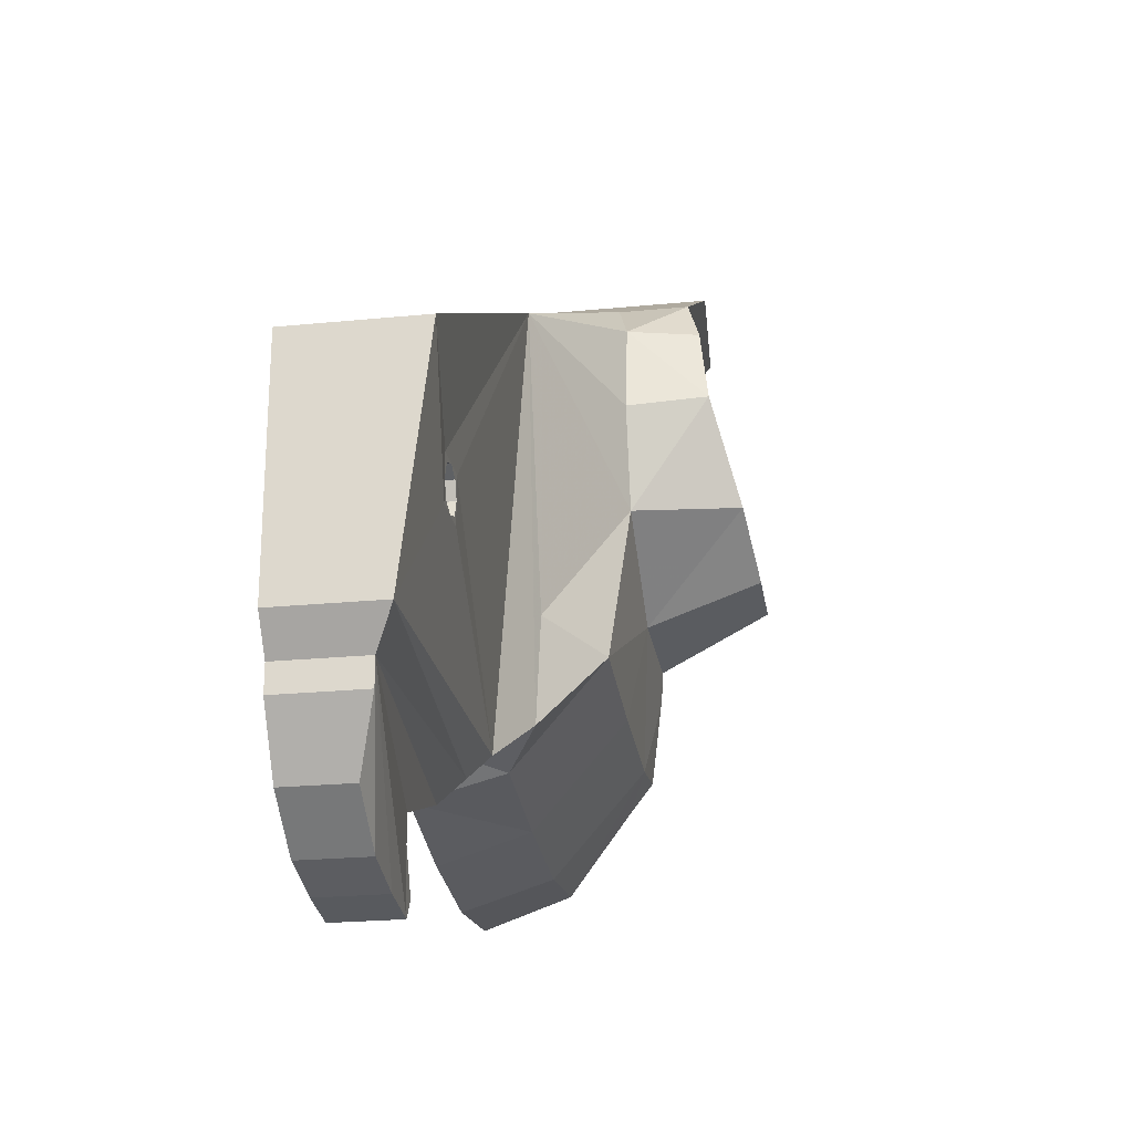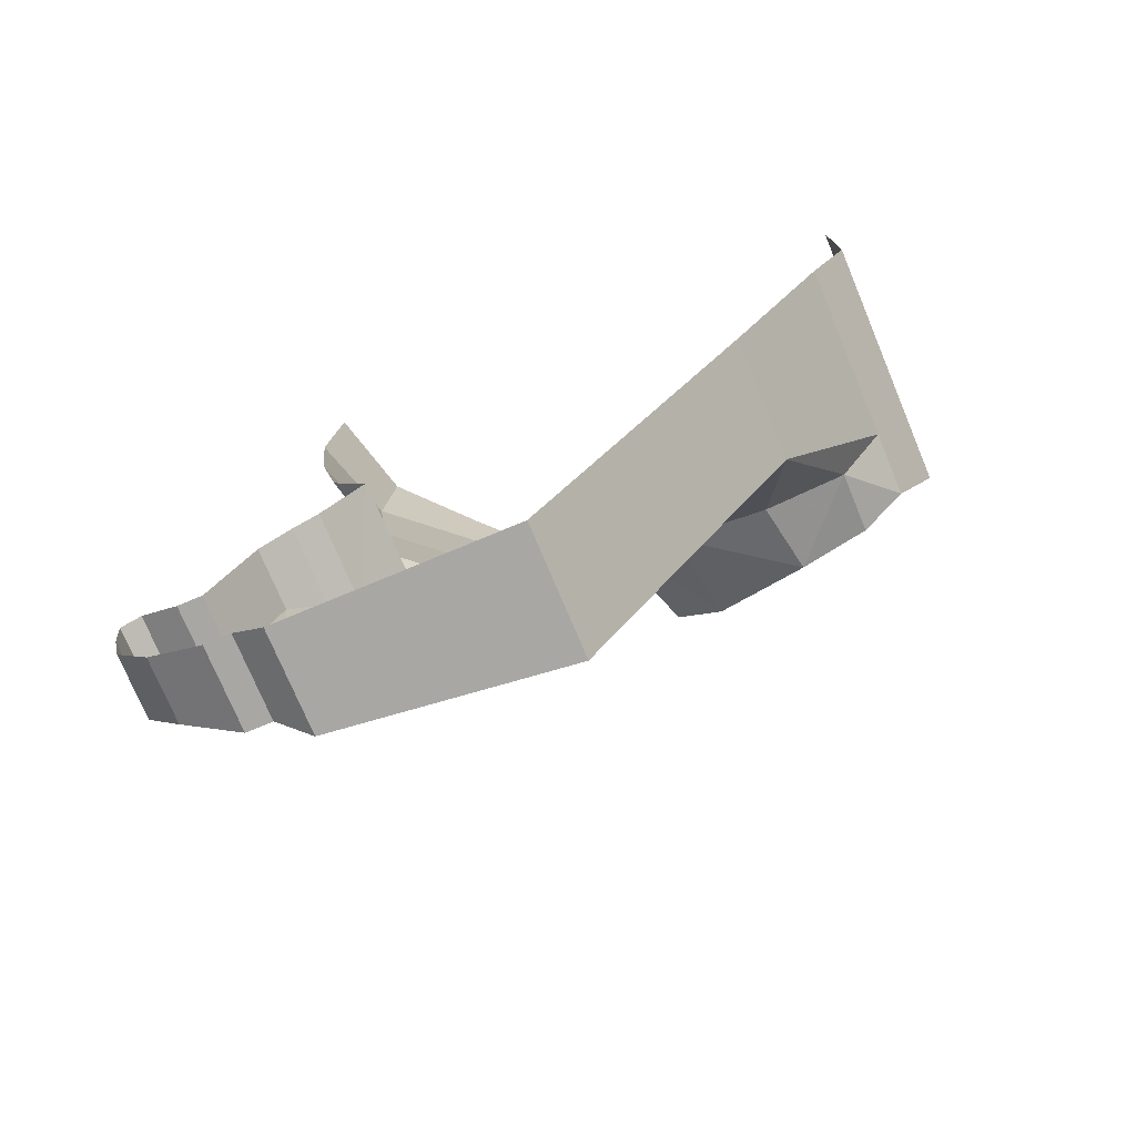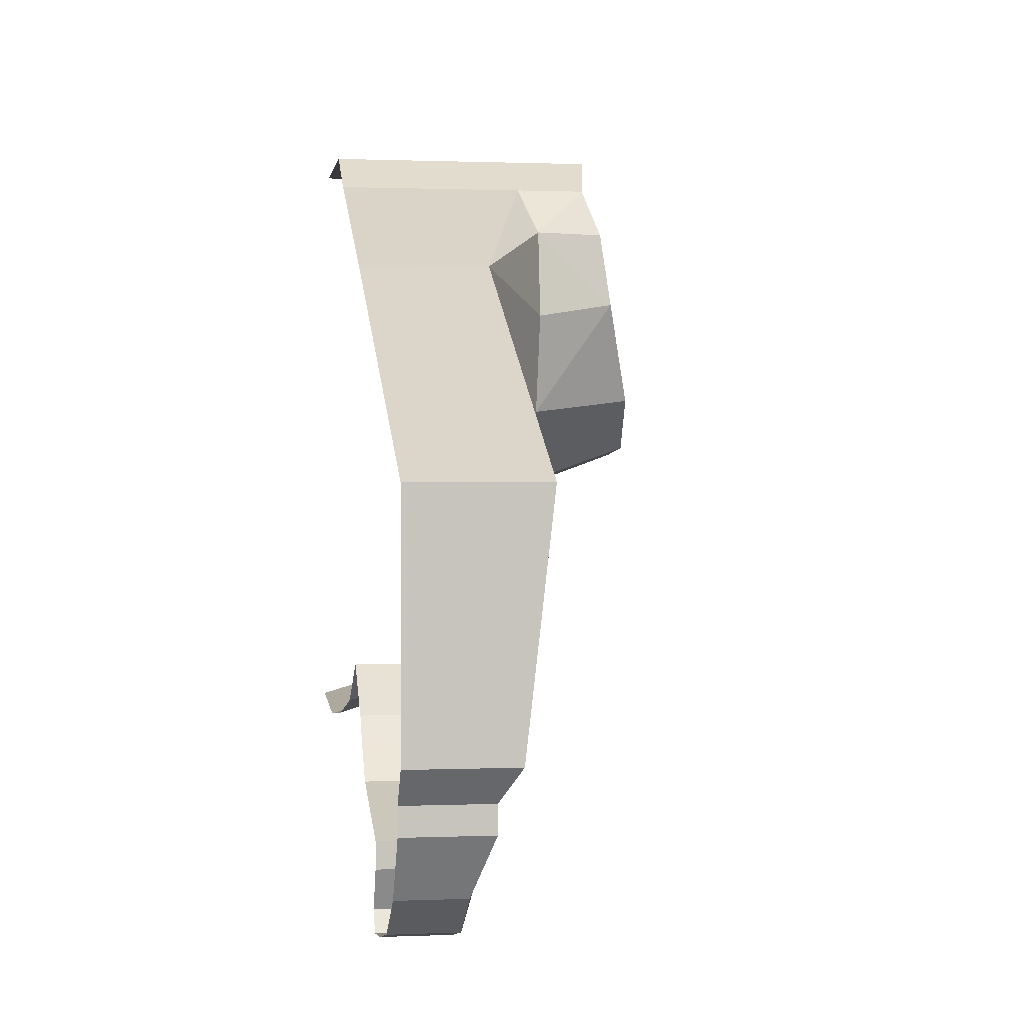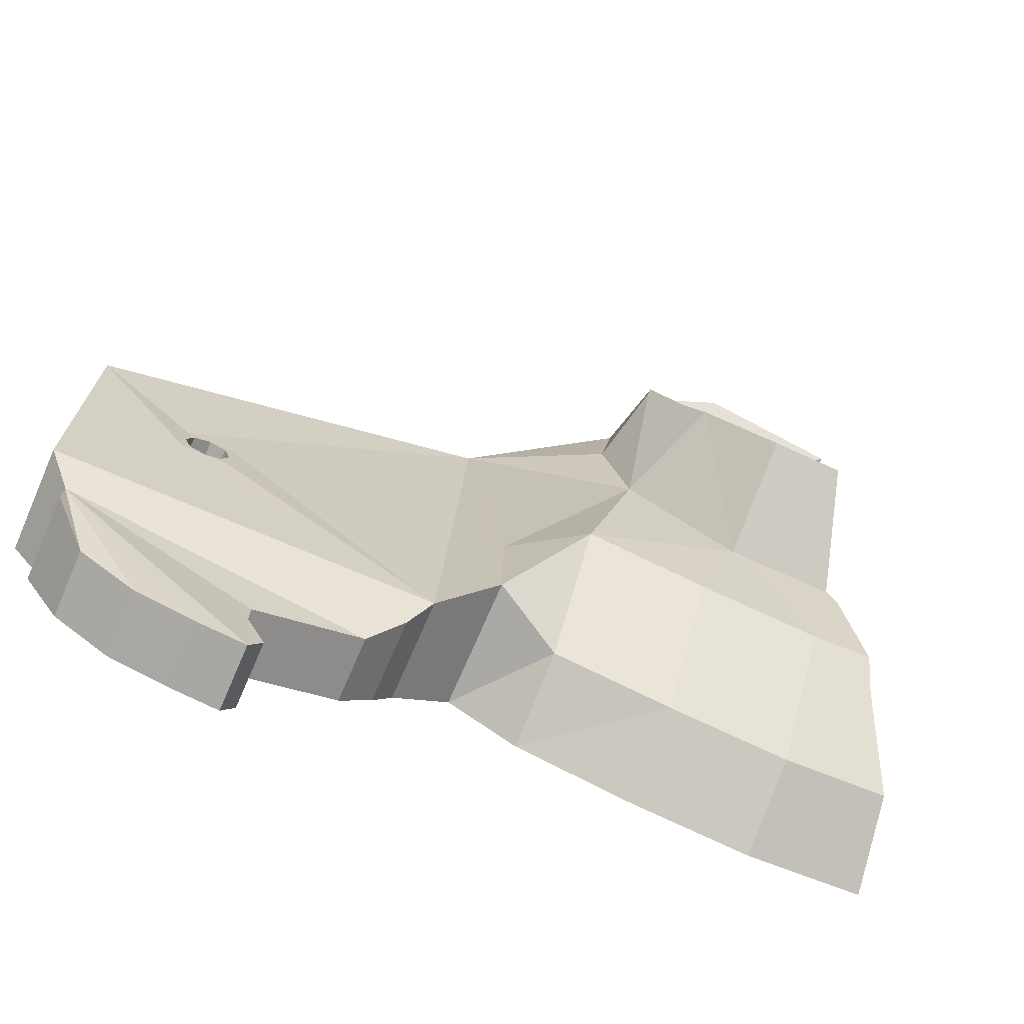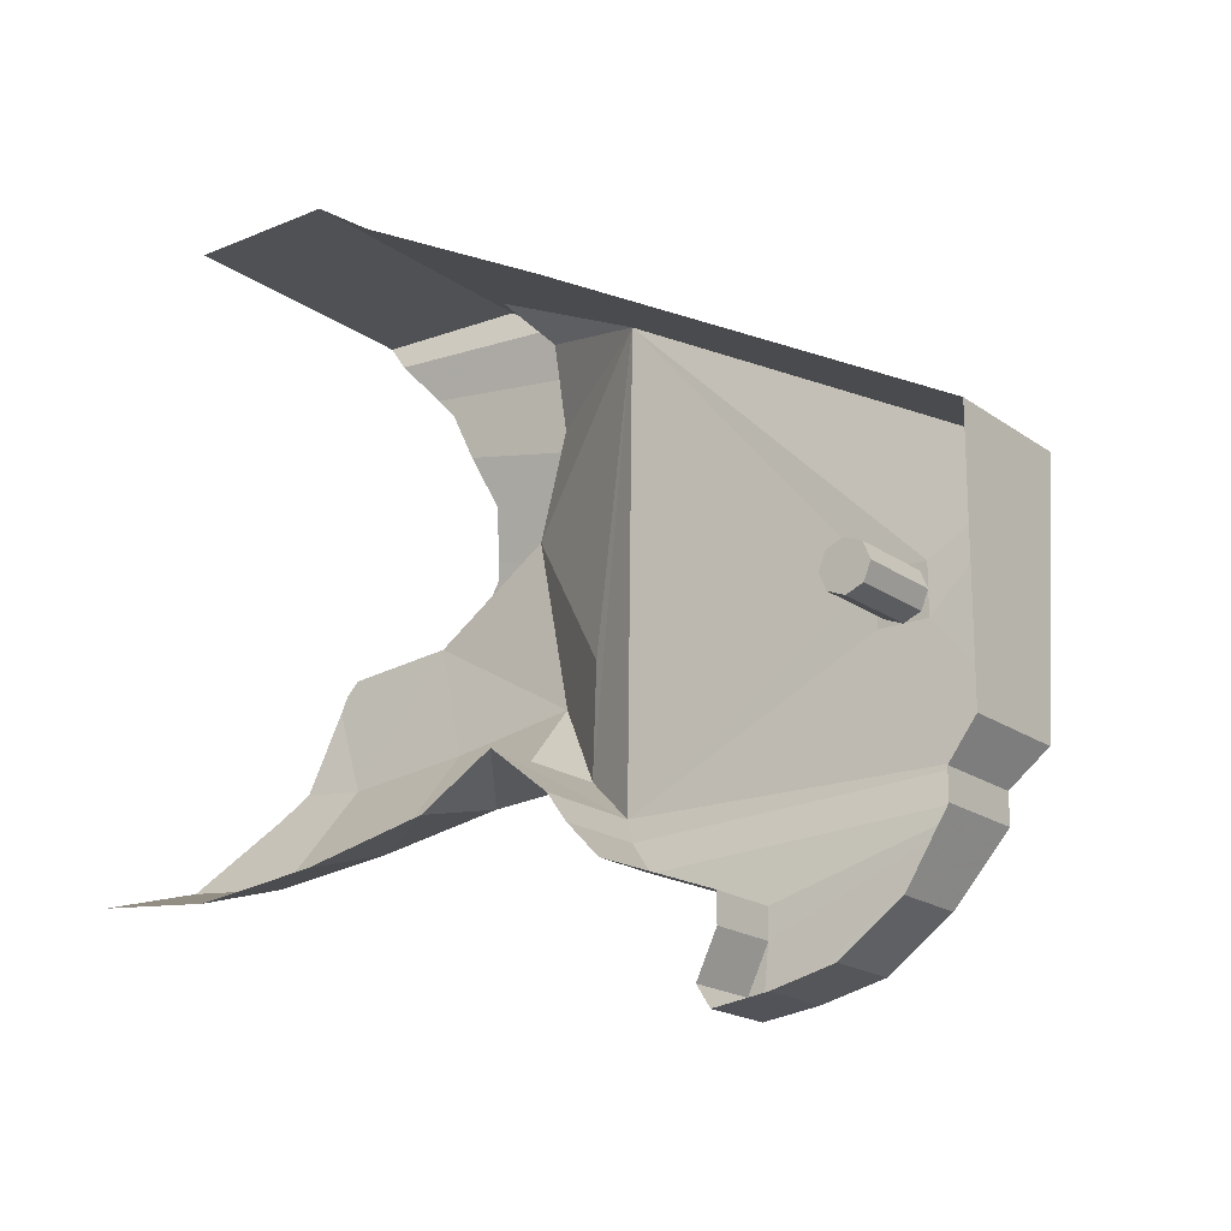
<metadata>
{"format":"obj","ext":"obj","renderer":"f3d","projection":"perspective","resolution":1024,"background":"white","views":[{"elev":-23.2,"azim":9.5,"up":"+Z"},{"elev":-74.7,"azim":-67.3,"up":"+Y"},{"elev":0.8,"azim":-8.8,"up":"+Z"},{"elev":-73.3,"azim":66.5,"up":"+Z"},{"elev":-19.1,"azim":-52.8,"up":"+Z"}]}
</metadata>
<code>
v 0.215 -2.298 -0.0425
v 0.215 -2.286 -0.05495
v 0.215 -2.298 -0.085
v 0.215 -2.298 -0.0425
v 0.215 -2.256 -0.0425
v 0.215 -2.286 -0.05495
v 0.215 -2.213 -0.0425
v 0.215 -2.225 -0.05495
v 0.215 -2.256 -0.0425
v 0.215 -2.213 -0.0425
v 0.215 -2.213 -0.085
v 0.215 -2.225 -0.05495
v 0.215 -2.213 -0.1275
v 0.215 -2.225 -0.1151
v 0.215 -2.213 -0.085
v 0.215 -2.213 -0.1275
v 0.215 -2.256 -0.1275
v 0.215 -2.225 -0.1151
v 0.215 -2.298 -0.1275
v 0.215 -2.286 -0.1151
v 0.215 -2.256 -0.1275
v 0.215 -2.298 -0.1275
v 0.215 -2.298 -0.085
v 0.215 -2.286 -0.1151
v 0.065 -2.256 -0.085
v 0.065 -2.298 -0.085
v 0.065 -2.286 -0.05495
v 0.065 -2.256 -0.085
v 0.065 -2.286 -0.05495
v 0.065 -2.256 -0.0425
v 0.065 -2.256 -0.085
v 0.065 -2.256 -0.0425
v 0.065 -2.225 -0.05495
v 0.065 -2.256 -0.085
v 0.065 -2.225 -0.05495
v 0.065 -2.213 -0.085
v 0.065 -2.256 -0.085
v 0.065 -2.213 -0.085
v 0.065 -2.225 -0.1151
v 0.065 -2.256 -0.085
v 0.065 -2.225 -0.1151
v 0.065 -2.256 -0.1275
v 0.065 -2.256 -0.085
v 0.065 -2.256 -0.1275
v 0.065 -2.286 -0.1151
v 0.065 -2.256 -0.085
v 0.065 -2.286 -0.1151
v 0.065 -2.298 -0.085
v 0.065 -2.286 -0.05495
v 0.065 -2.298 -0.085
v 0.215 -2.298 -0.085
v 0.215 -2.286 -0.05495
v 0.065 -2.256 -0.0425
v 0.065 -2.286 -0.05495
v 0.215 -2.286 -0.05495
v 0.215 -2.256 -0.0425
v 0.065 -2.225 -0.05495
v 0.065 -2.256 -0.0425
v 0.215 -2.256 -0.0425
v 0.215 -2.225 -0.05495
v 0.065 -2.213 -0.085
v 0.065 -2.225 -0.05495
v 0.215 -2.225 -0.05495
v 0.215 -2.213 -0.085
v 0.065 -2.225 -0.1151
v 0.065 -2.213 -0.085
v 0.215 -2.213 -0.085
v 0.215 -2.225 -0.1151
v 0.065 -2.256 -0.1275
v 0.065 -2.225 -0.1151
v 0.215 -2.225 -0.1151
v 0.215 -2.256 -0.1275
v 0.065 -2.286 -0.1151
v 0.065 -2.256 -0.1275
v 0.215 -2.256 -0.1275
v 0.215 -2.286 -0.1151
v 0.065 -2.298 -0.085
v 0.065 -2.286 -0.1151
v 0.215 -2.286 -0.1151
v 0.215 -2.298 -0.085
v 0 -1.409 0.6625
v 0.3485 -1.409 0.6625
v 0.5 -1.302 0.7325
v 0 -1.302 0.7325
v 0.3485 -1.409 0.6625
v 0.4785 -1.409 0.6625
v 0.5 -1.302 0.7325
v 0 -1.764 0.4765
v 0.2395 -1.764 0.4765
v 0.3485 -1.409 0.6625
v 0 -1.409 0.6625
v 0 -2.488 0.0815
v 0.2395 -2.488 0.0815
v 0.2395 -1.764 0.4765
v 0 -1.764 0.4765
v 0.4785 -1.409 0.6625
v 0.375 -1.5 0.5695
v 0.505 -1.466 0.5695
v 0.4785 -1.409 0.6625
v 0.3485 -1.409 0.6625
v 0.375 -1.5 0.5695
v 0.505 -1.466 0.5695
v 0.375 -1.5 0.5695
v 0.522 -1.488 0.43
v 0.522 -1.488 0.43
v 0.375 -1.5 0.5695
v 0.375 -1.525 0.405
v 0.522 -1.488 0.43
v 0.375 -1.474 0.219
v 0.57 -1.399 0.244
v 0.522 -1.488 0.43
v 0.375 -1.525 0.405
v 0.375 -1.474 0.219
v 0.57 -1.399 0.244
v 0.375 -1.266 0.075
v 0.5875 -1.264 0.151
v 0.57 -1.399 0.244
v 0.375 -1.474 0.219
v 0.375 -1.266 0.075
v 0 -2.488 -0.3535
v 0.19 -2.488 -0.3535
v 0.2395 -2.488 0.0815
v 0 -2.488 0.0815
v 0 -2.442 -0.4145
v 0.1555 -2.442 -0.4145
v 0.19 -2.488 -0.3535
v 0 -2.488 -0.3535
v 0 -2.442 -0.4635
v 0.1555 -2.442 -0.4635
v 0.1555 -2.442 -0.4145
v 0 -2.442 -0.4145
v 0 -2.372 -0.573
v 0.121 -2.372 -0.573
v 0.1555 -2.442 -0.4635
v 0 -2.442 -0.4635
v 0 -2.268 -0.6465
v 0.121 -2.268 -0.6465
v 0.121 -2.372 -0.573
v 0 -2.372 -0.573
v 0 -2.163 -0.671
v 0.121 -2.163 -0.671
v 0.121 -2.268 -0.6465
v 0 -2.268 -0.6465
v 0 -2.07 -0.683
v 0.121 -2.07 -0.683
v 0.121 -2.163 -0.671
v 0 -2.163 -0.671
v 0 -2.046 -0.6465
v 0.121 -2.046 -0.6465
v 0.121 -2.07 -0.683
v 0 -2.07 -0.683
v 0 -2.082 -0.573
v 0.121 -2.082 -0.573
v 0.121 -2.046 -0.6465
v 0 -2.046 -0.6465
v 0 -2.082 -0.5245
v 0.121 -2.082 -0.5245
v 0.121 -2.082 -0.573
v 0 -2.082 -0.573
v 0 -1.883 -0.45
v 0.121 -1.883 -0.45
v 0.121 -2.082 -0.5245
v 0 -2.082 -0.5245
v 0 -1.825 -0.39
v 0.1555 -1.825 -0.39
v 0.121 -1.883 -0.45
v 0 -1.883 -0.45
v 0 -1.79 -0.3415
v 0.19 -1.79 -0.3415
v 0.1555 -1.825 -0.39
v 0 -1.825 -0.39
v 0 -1.686 -0.258
v 0.2415 -1.686 -0.256
v 0.19 -1.79 -0.3415
v 0 -1.79 -0.3415
v 0.19 -2.488 -0.3535
v 0.1555 -2.442 -0.4145
v 0.1555 -1.825 -0.39
v 0.19 -2.488 -0.3535
v 0.1555 -1.825 -0.39
v 0.19 -1.79 -0.3415
v 0.1555 -2.442 -0.4145
v 0.1555 -2.442 -0.4635
v 0.121 -2.372 -0.573
v 0.1555 -2.442 -0.4145
v 0.121 -2.372 -0.573
v 0.121 -2.268 -0.6465
v 0.1555 -2.442 -0.4145
v 0.121 -2.268 -0.6465
v 0.121 -2.163 -0.671
v 0.1555 -2.442 -0.4145
v 0.121 -2.163 -0.671
v 0.121 -2.07 -0.683
v 0.1555 -2.442 -0.4145
v 0.121 -2.07 -0.683
v 0.121 -2.082 -0.573
v 0.121 -2.07 -0.683
v 0.121 -2.046 -0.6465
v 0.121 -2.082 -0.573
v 0.1555 -2.442 -0.4145
v 0.121 -2.082 -0.573
v 0.121 -2.082 -0.5245
v 0.1555 -2.442 -0.4145
v 0.121 -2.082 -0.5245
v 0.121 -1.883 -0.45
v 0.1555 -2.442 -0.4145
v 0.121 -1.883 -0.45
v 0.1555 -1.825 -0.39
v 0 -1.686 -0.258
v 0 -1.555 -0.337
v 0.1725 -1.555 -0.292
v 0 -1.686 -0.258
v 0.1725 -1.555 -0.292
v 0.2415 -1.686 -0.256
v 0 -1.555 -0.337
v 0 -1.332 -0.3835
v 0.1725 -1.332 -0.3285
v 0 -1.555 -0.337
v 0.1725 -1.332 -0.3285
v 0.1725 -1.555 -0.292
v 0 -1.332 -0.3835
v 0 -1.11 -0.407
v 0.1725 -1.11 -0.352
v 0.1725 -1.332 -0.3285
v 0.2415 -1.686 -0.256
v 0.1725 -1.555 -0.292
v 0.345 -1.555 -0.092
v 0.2415 -1.686 -0.256
v 0.345 -1.555 -0.092
v 0.25 -1.686 -0.06
v 0.1725 -1.555 -0.292
v 0.1725 -1.332 -0.3285
v 0.345 -1.332 -0.1285
v 0.345 -1.555 -0.092
v 0.1725 -1.332 -0.3285
v 0.1725 -1.11 -0.352
v 0.345 -1.11 -0.152
v 0.345 -1.332 -0.1285
v 0.25 -1.686 -0.06
v 0.345 -1.555 -0.092
v 0.375 -1.474 0.219
v 0.345 -1.555 -0.092
v 0.345 -1.332 -0.1285
v 0.375 -1.266 0.075
v 0.345 -1.555 -0.092
v 0.375 -1.266 0.075
v 0.375 -1.474 0.219
v 0.2395 -1.764 0.4765
v 0.2415 -1.686 -0.256
v 0.25 -1.686 -0.06
v 0.375 -1.474 0.219
v 0.2395 -1.764 0.4765
v 0.25 -1.686 -0.06
v 0.375 -1.525 0.405
v 0.2395 -1.764 0.4765
v 0.375 -1.474 0.219
v 0.375 -1.5 0.5695
v 0.2395 -1.764 0.4765
v 0.375 -1.525 0.405
v 0.3485 -1.409 0.6625
v 0.2395 -1.764 0.4765
v 0.375 -1.5 0.5695
v 0.19 -1.79 -0.3415
v 0.2415 -1.686 -0.256
v 0.2395 -1.764 0.4765
v 0.215 -2.298 -0.1275
v 0.215 -2.298 -0.0425
v 0.2395 -2.488 0.0815
v 0.215 -2.298 -0.1275
v 0.2395 -2.488 0.0815
v 0.19 -2.488 -0.3535
v 0.2395 -1.764 0.4765
v 0.215 -2.213 -0.0425
v 0.19 -1.79 -0.3415
v 0.19 -1.79 -0.3415
v 0.215 -2.213 -0.0425
v 0.215 -2.213 -0.1275
v 0.215 -2.298 -0.0425
v 0.215 -2.213 -0.0425
v 0.2395 -1.764 0.4765
v 0.215 -2.298 -0.0425
v 0.2395 -1.764 0.4765
v 0.2395 -2.488 0.0815
v 0.215 -2.298 -0.1275
v 0.19 -2.488 -0.3535
v 0.19 -1.79 -0.3415
v 0.215 -2.213 -0.1275
v 0.5 -1.302 0.7325
v 0.4805 -1.035 0.728
v 0.4485 -1.035 0.728
v 0 -1.302 0.7325
v 0.5 -1.302 0.7325
v 0.4485 -1.035 0.728
v 0 -1.035 0.728
v 0.4605 -1.083 0.672
v 0.4805 -1.035 0.728
v 0.5 -1.302 0.7325
v 0.4785 -1.409 0.6625
v 0.483 -1.149 0.5965
v 0.4605 -1.083 0.672
v 0.4785 -1.409 0.6625
v 0.505 -1.466 0.5695
v 0.505 -1.466 0.5695
v 0.522 -1.488 0.43
v 0.5005 -1.214 0.476
v 0.489 -1.181 0.559
v 0.489 -1.181 0.559
v 0.483 -1.149 0.5965
v 0.505 -1.466 0.5695
v 0.522 -1.488 0.43
v 0.57 -1.399 0.244
v 0.5515 -1.237 0.292
v 0.5275 -1.252 0.3825
v 0.5275 -1.252 0.3825
v 0.5005 -1.214 0.476
v 0.522 -1.488 0.43
v 0.57 -1.399 0.244
v 0.5875 -1.264 0.151
v 0.575 -1.174 0.1865
v 0.5595 -1.231 0.259
v 0.5595 -1.231 0.259
v 0.5515 -1.237 0.292
v 0.57 -1.399 0.244
v 0.5875 -1.264 0.151
v 0.5875 -1.136 0.139
v 0.575 -1.174 0.1865
v 0.3775 -1.072 0.0575
v 0.5875 -1.136 0.139
v 0.5875 -1.264 0.151
v 0.375 -1.266 0.075
v 0.1725 -1.11 -0.352
v 0 -1.11 -0.407
v 0 -0.891 -0.384
v 0.1725 -0.9155 -0.3315
v 0.345 -1.11 -0.152
v 0.1725 -1.11 -0.352
v 0.1725 -0.9155 -0.3315
v 0.2995 -0.981 -0.191
v 0.2995 -0.981 -0.191
v 0.345 -0.9975 -0.14
v 0.345 -1.11 -0.152
v 0.375 -1.266 0.075
v 0.345 -1.332 -0.1285
v 0.345 -1.11 -0.152
v 0.37 -1.043 0.0035
v 0.37 -1.043 0.0035
v 0.374 -1.052 0.0325
v 0.3775 -1.072 0.0575
v 0.375 -1.266 0.075
v 0.345 -1.11 -0.152
v 0.345 -0.9975 -0.14
v 0.37 -1.043 0.0035
g mesh6927819
f 1 3 2
f 4 6 5
f 7 9 8
f 10 12 11
f 13 15 14
f 16 18 17
f 19 21 20
f 22 24 23
g mesh6927822
f 25 27 26
f 28 30 29
f 31 33 32
f 34 36 35
f 37 39 38
f 40 42 41
f 43 45 44
f 46 48 47
g mesh6927824
f 49 51 50
f 51 49 52
f 53 55 54
f 55 53 56
f 57 59 58
f 59 57 60
f 61 63 62
f 63 61 64
f 65 67 66
f 67 65 68
f 69 71 70
f 71 69 72
f 73 75 74
f 75 73 76
f 77 79 78
f 79 77 80
f 81 82 83
f 83 84 81
f 85 86 87
f 88 89 90
f 90 91 88
f 92 93 94
f 94 95 92
f 96 97 98
f 99 100 101
f 102 103 104
f 105 106 107
f 108 109 110
f 111 112 113
f 114 115 116
f 117 118 119
f 120 121 122
f 122 123 120
f 124 125 126
f 126 127 124
f 128 129 130
f 130 131 128
f 132 133 134
f 134 135 132
f 136 137 138
f 138 139 136
f 140 141 142
f 142 143 140
f 144 145 146
f 146 147 144
f 148 149 150
f 150 151 148
f 152 153 154
f 154 155 152
f 156 157 158
f 158 159 156
f 160 161 162
f 162 163 160
f 164 165 166
f 166 167 164
f 168 169 170
f 170 171 168
f 172 173 174
f 174 175 172
f 176 177 178
f 179 180 181
f 182 183 184
f 185 186 187
f 188 189 190
f 191 192 193
f 194 195 196
f 197 198 199
f 200 201 202
f 203 204 205
f 206 207 208
f 209 210 211
f 212 213 214
f 215 216 217
f 218 219 220
f 221 222 223
f 223 224 221
f 225 226 227
f 228 229 230
f 231 232 233
f 233 234 231
f 235 236 237
f 237 238 235
f 239 240 241
f 242 243 244
f 245 246 247
f 248 249 250
f 251 252 253
f 254 255 256
f 257 258 259
f 260 261 262
f 263 264 265
f 266 267 268
f 269 270 271
f 272 273 274
f 275 276 277
f 278 279 280
f 281 282 283
f 284 285 286
f 286 287 284
f 288 289 290
f 291 292 293
f 293 294 291
f 295 296 297
f 297 298 295
f 299 300 301
f 301 302 299
f 303 304 305
f 305 306 303
f 307 308 309
f 310 311 312
f 312 313 310
f 314 315 316
f 317 318 319
f 319 320 317
f 321 322 323
f 324 325 326
f 327 328 329
f 329 330 327
f 331 332 333
f 333 334 331
f 335 336 337
f 337 338 335
f 339 340 341
f 342 343 344
f 344 345 342
f 346 347 348
f 348 349 346
f 350 351 352

</code>
